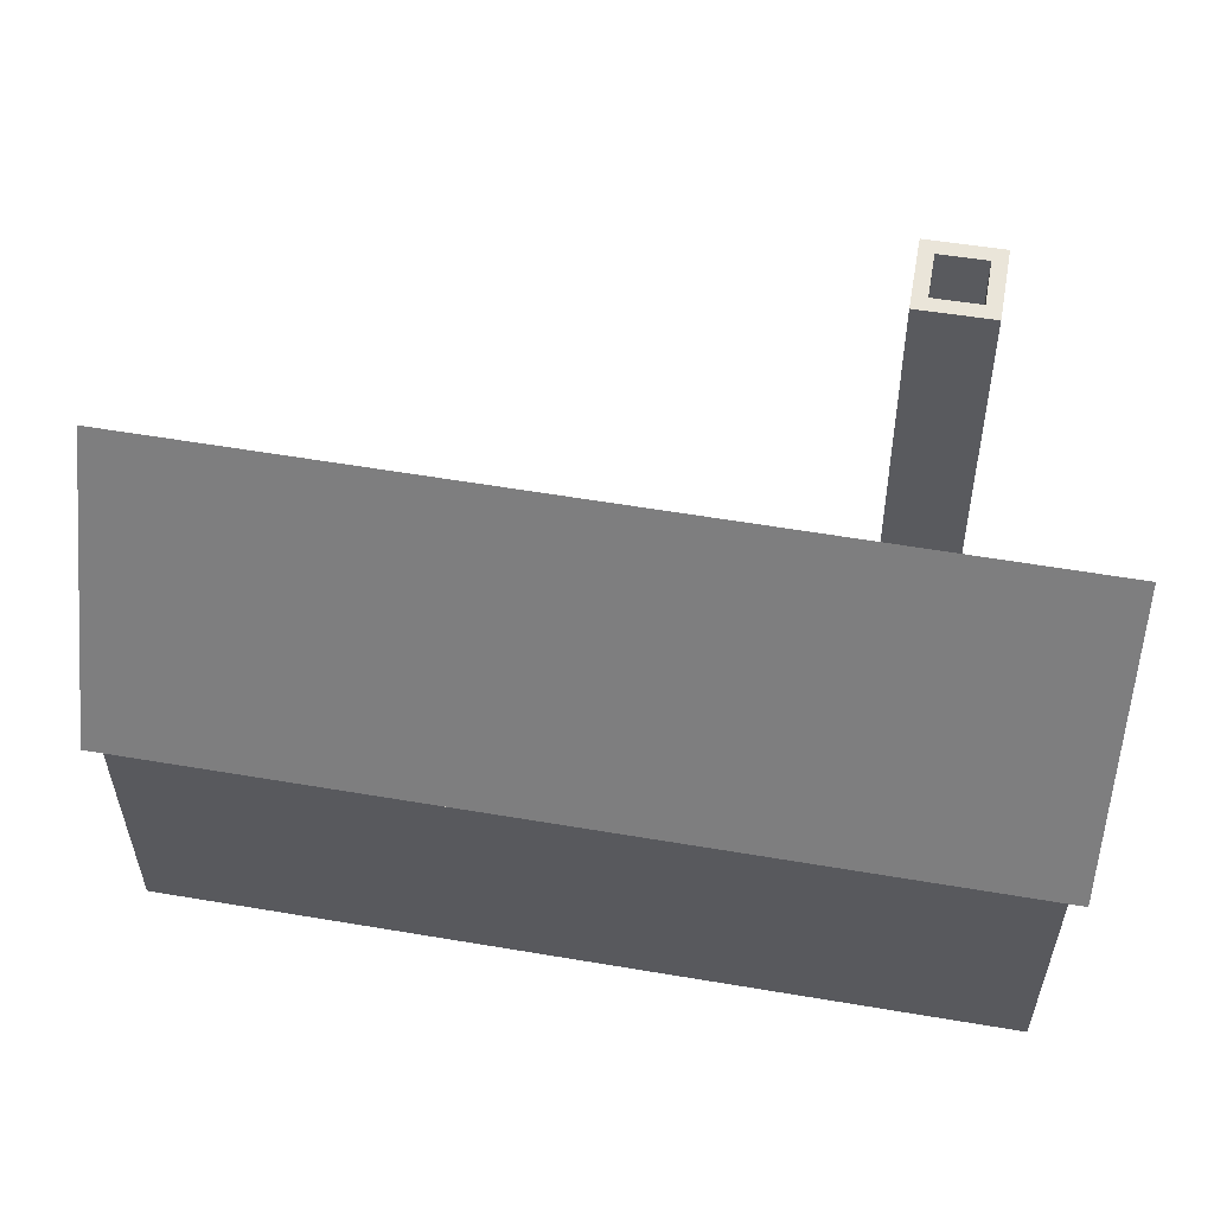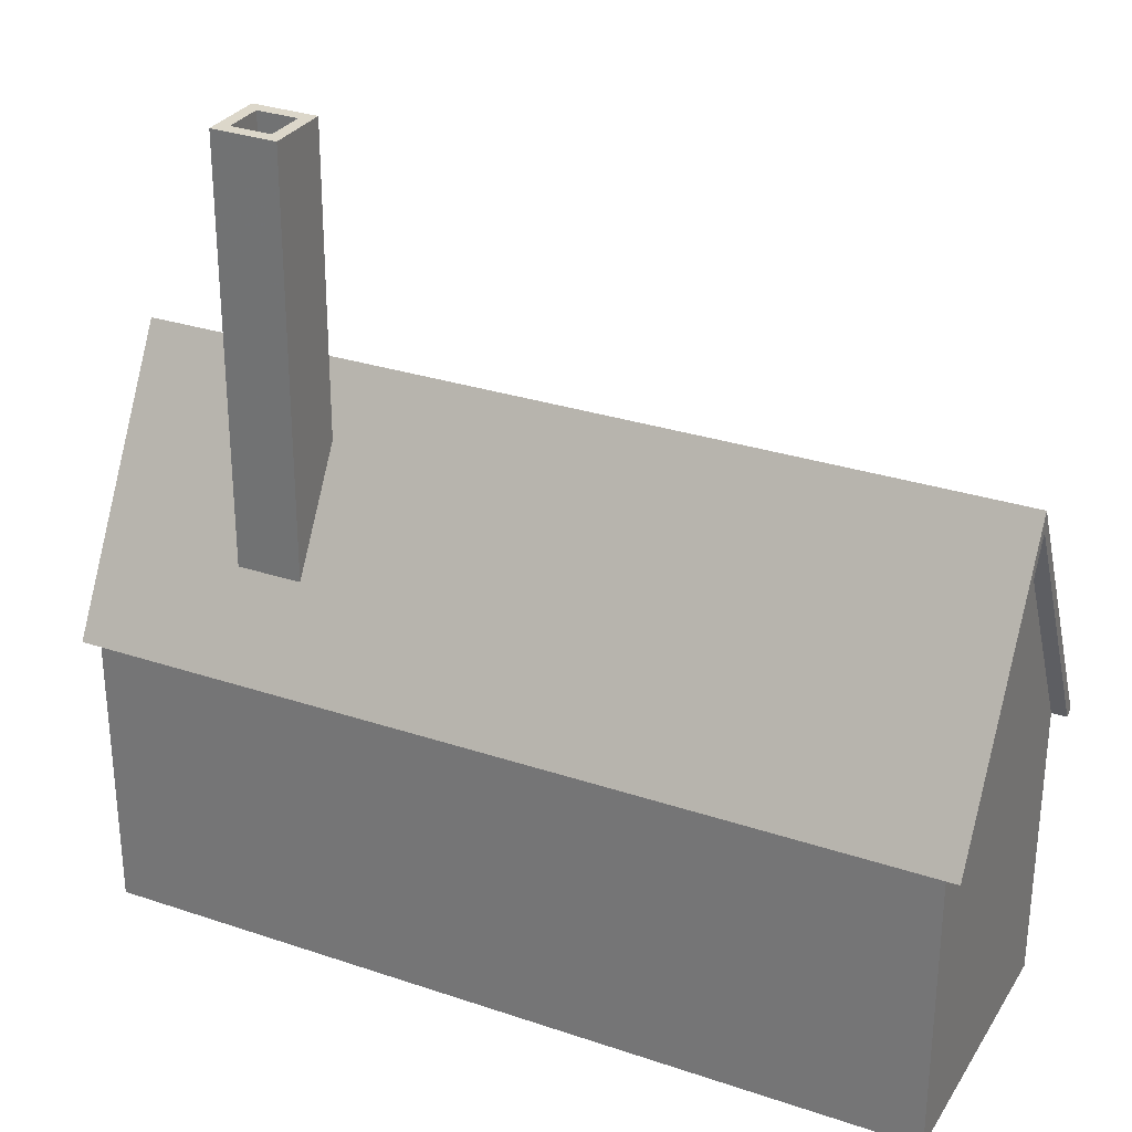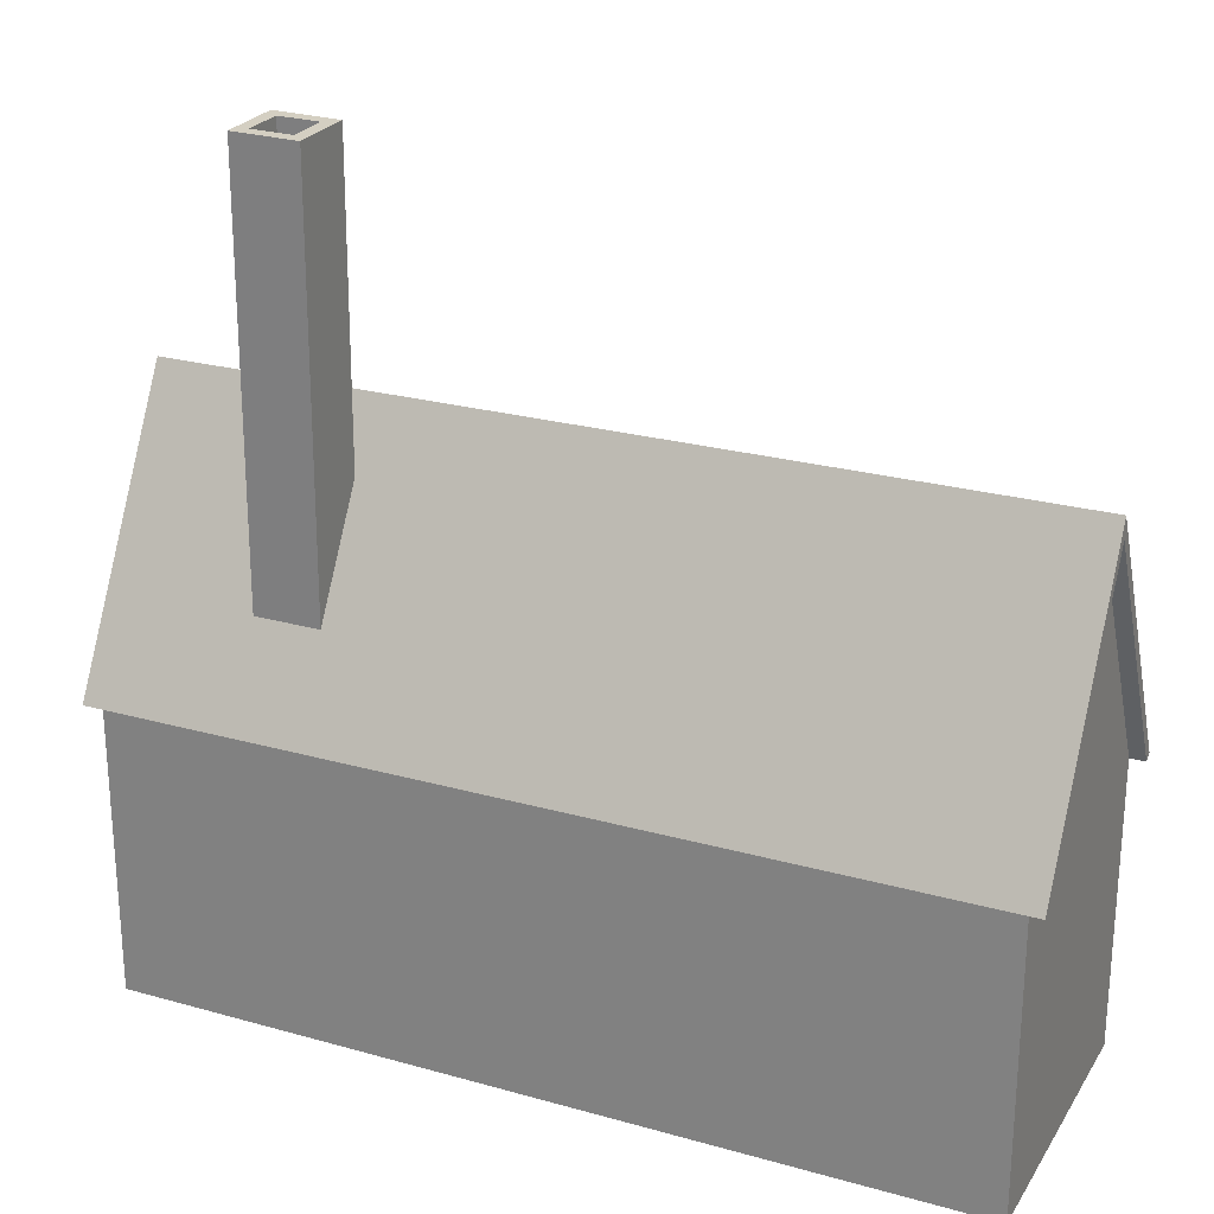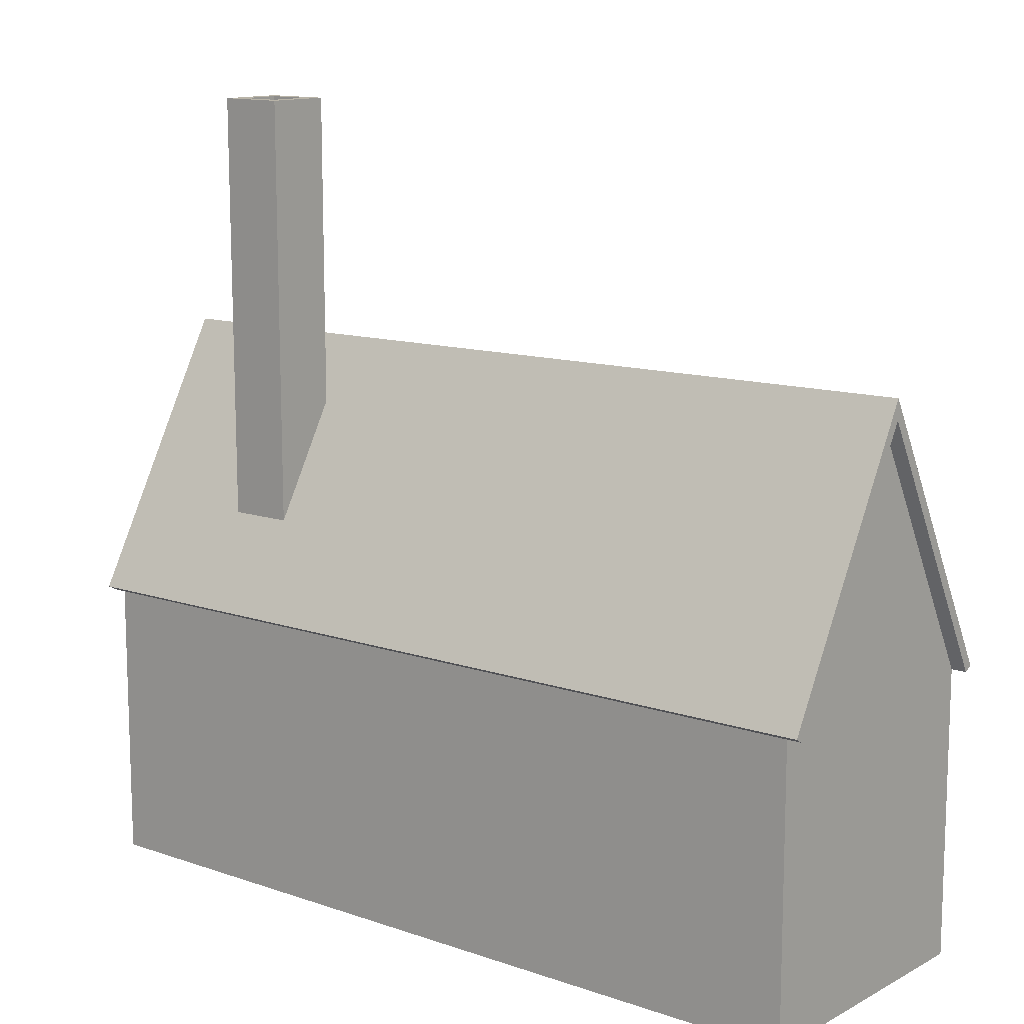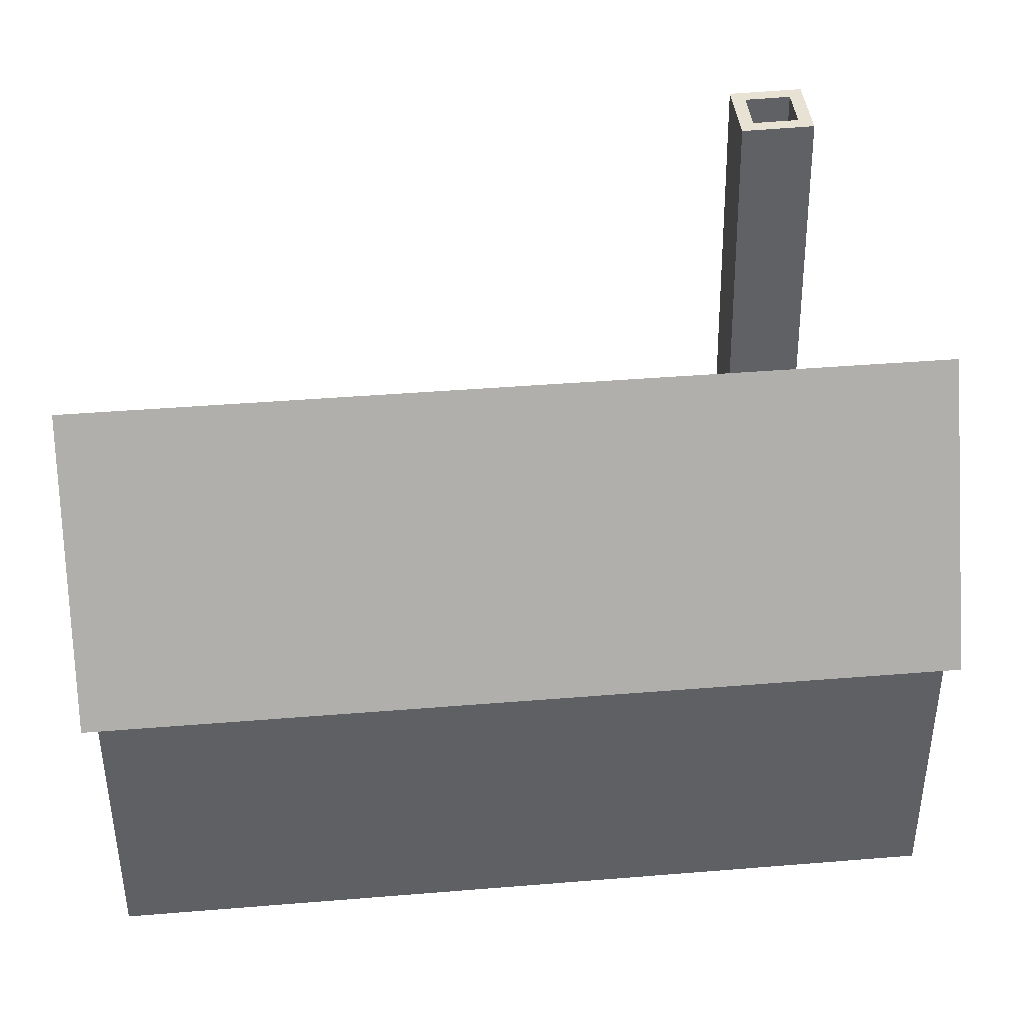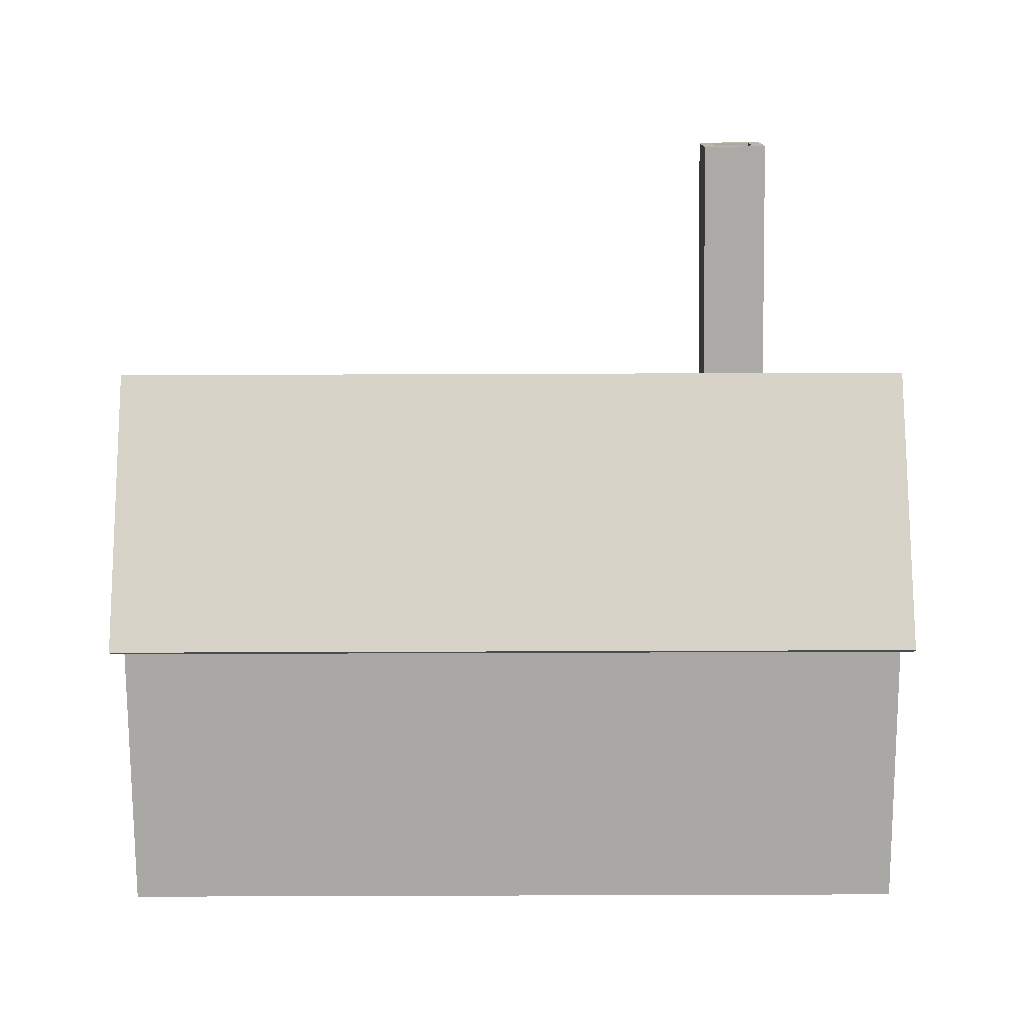
<metadata>
{"format":"obj","ext":"obj","renderer":"f3d","projection":"perspective","resolution":1024,"background":"white","views":[{"elev":58.5,"azim":-170.1,"up":"+Y"},{"elev":29.1,"azim":26.5,"up":"+Y"},{"elev":24.4,"azim":24.8,"up":"+Y"},{"elev":11.9,"azim":39.2,"up":"+Y"},{"elev":41.3,"azim":174.3,"up":"+Y"},{"elev":-74.9,"azim":-179.8,"up":"+Z"}]}
</metadata>
<code>
v -2.936 -0.8348 0.9999
v 2.936 -0.8348 0.9999
v -2.936 -0.8348 -0.9999
v 2.936 -0.8348 -0.9999
v -2.936 -2.835 0.9999
v 2.936 -2.835 0.9999
v -2.936 -2.835 -0.9999
v 2.936 -2.835 -0.9999
v -2.936 -2.835 -0
v -2.936 -0.8348 -0
v 2.936 -2.835 -0
v 2.936 -0.8348 -0
v 2.936 0.9749 -0
v -2.936 0.9749 -0
v 2.936 1.113 -0
v -2.936 1.113 -0
v -2.936 -0.8024 -1.059
v 2.936 -0.8024 -1.059
v 2.936 -0.8024 1.059
v -2.936 -0.8024 1.059
v 3.041 1.113 -0
v 3.041 -0.8024 -1.059
v 3.041 -0.8348 -1
v 3.041 0.9749 -0
v -3.041 -0.8024 -1.059
v -3.041 1.113 -0
v -3.041 0.9749 -0
v -3.041 -0.8348 -1
v -3.041 -0.8024 1.059
v -3.041 -0.8348 1
v 3.041 -0.8024 1.059
v 3.041 -0.8348 1
v -1.959 2.826 0.7559
v -1.495 2.819 0.7557
v -1.959 2.835 0.292
v -1.495 2.827 0.2919
v -2.011 -0.3615 0.6959
v -1.547 -0.369 0.6958
v -2.01 -0.3528 0.232
v -1.547 -0.3603 0.2319
v -1.872 2.826 0.6691
v -1.582 2.822 0.669
v -1.582 2.827 0.3787
v -1.872 2.832 0.3788
v -1.881 2.282 0.3684
v -1.591 2.278 0.3684
v -1.591 2.272 0.6586
v -1.881 2.277 0.6587
g Group60775
f 8 7 3 4
f 5 6 2 1
f 7 9 10 3
f 9 5 1 10
f 8 11 9 7
f 11 6 5 9
f 6 11 12 2
f 11 8 4 12
f 12 4 13
f 2 12 13
f 3 10 14
f 10 1 14
f 18 17 16 15
f 4 3 17 18
f 20 19 15 16
f 1 2 19 20
f 24 23 22 21
f 18 15 21 22
f 4 18 22 23
f 13 4 23 24
f 28 27 26 25
f 17 3 28 25
f 16 17 25 26
f 3 14 27 28
f 27 30 29 26
f 20 16 26 29
f 1 20 29 30
f 14 1 30 27
f 32 24 21 31
f 19 2 32 31
f 15 19 31 21
f 2 13 24 32
f 40 39 35 36
f 39 37 33 35
f 39 40 38 37
f 37 38 34 33
f 38 40 36 34
f 33 34 42 41
f 34 36 43 42
f 36 35 44 43
f 35 33 41 44
f 48 47 46 45
f 44 41 48 45
f 43 44 45 46
f 42 43 46 47
f 41 42 47 48

</code>
